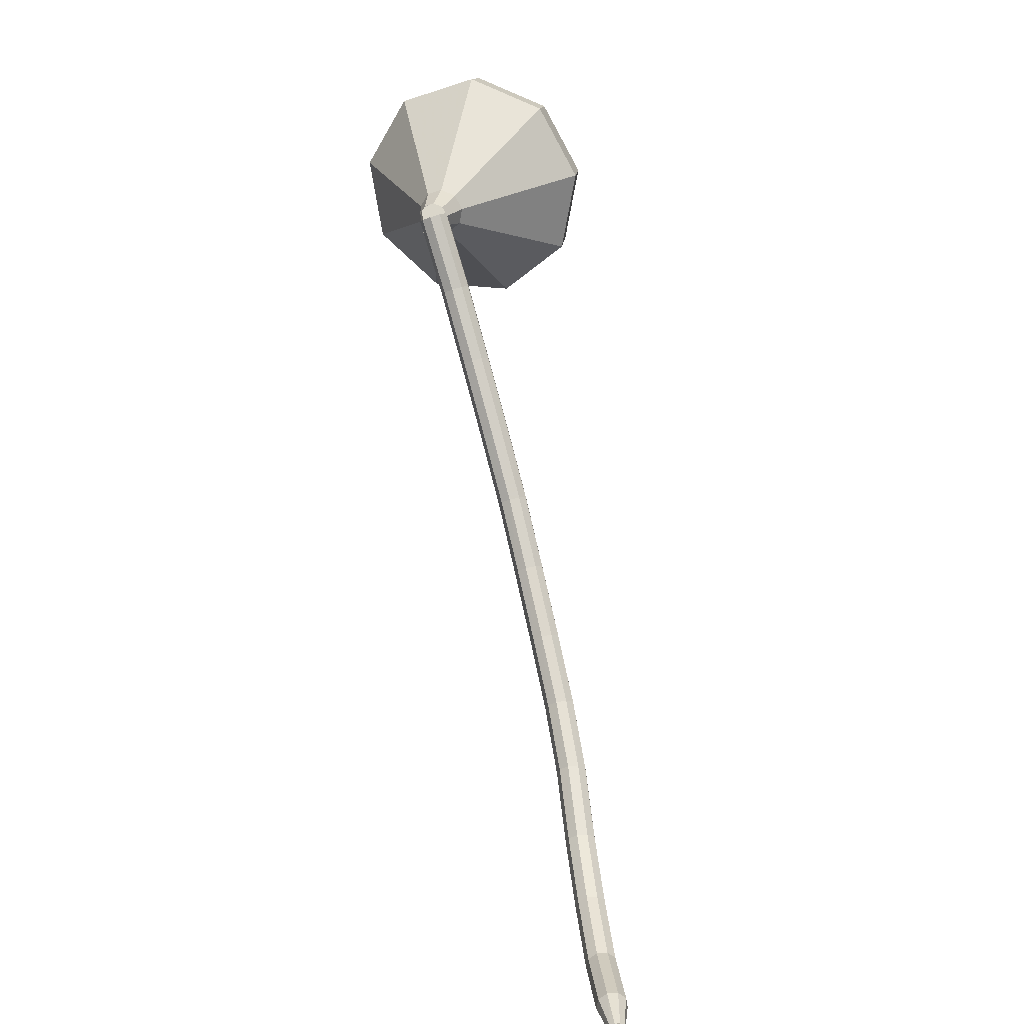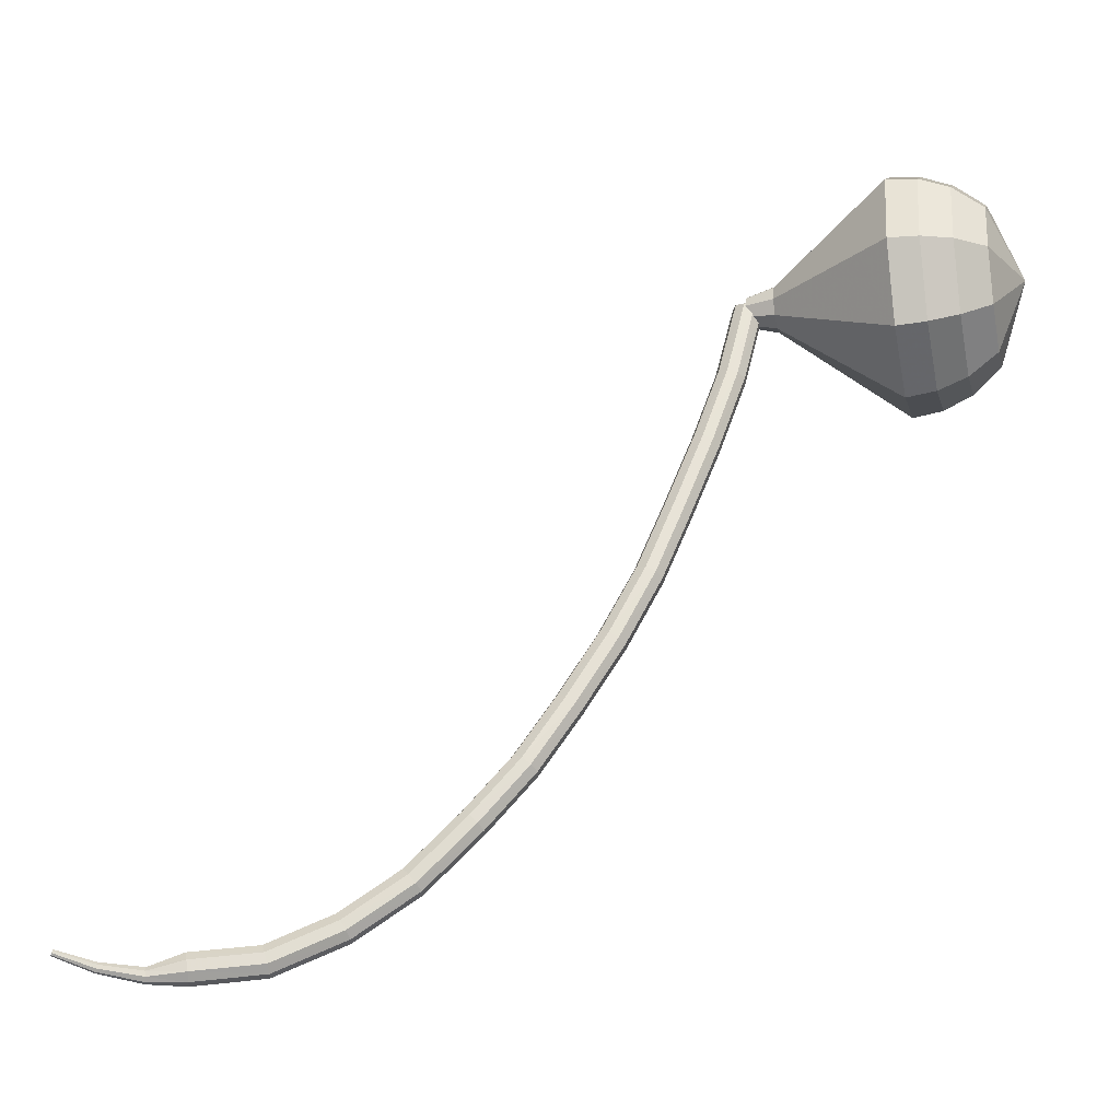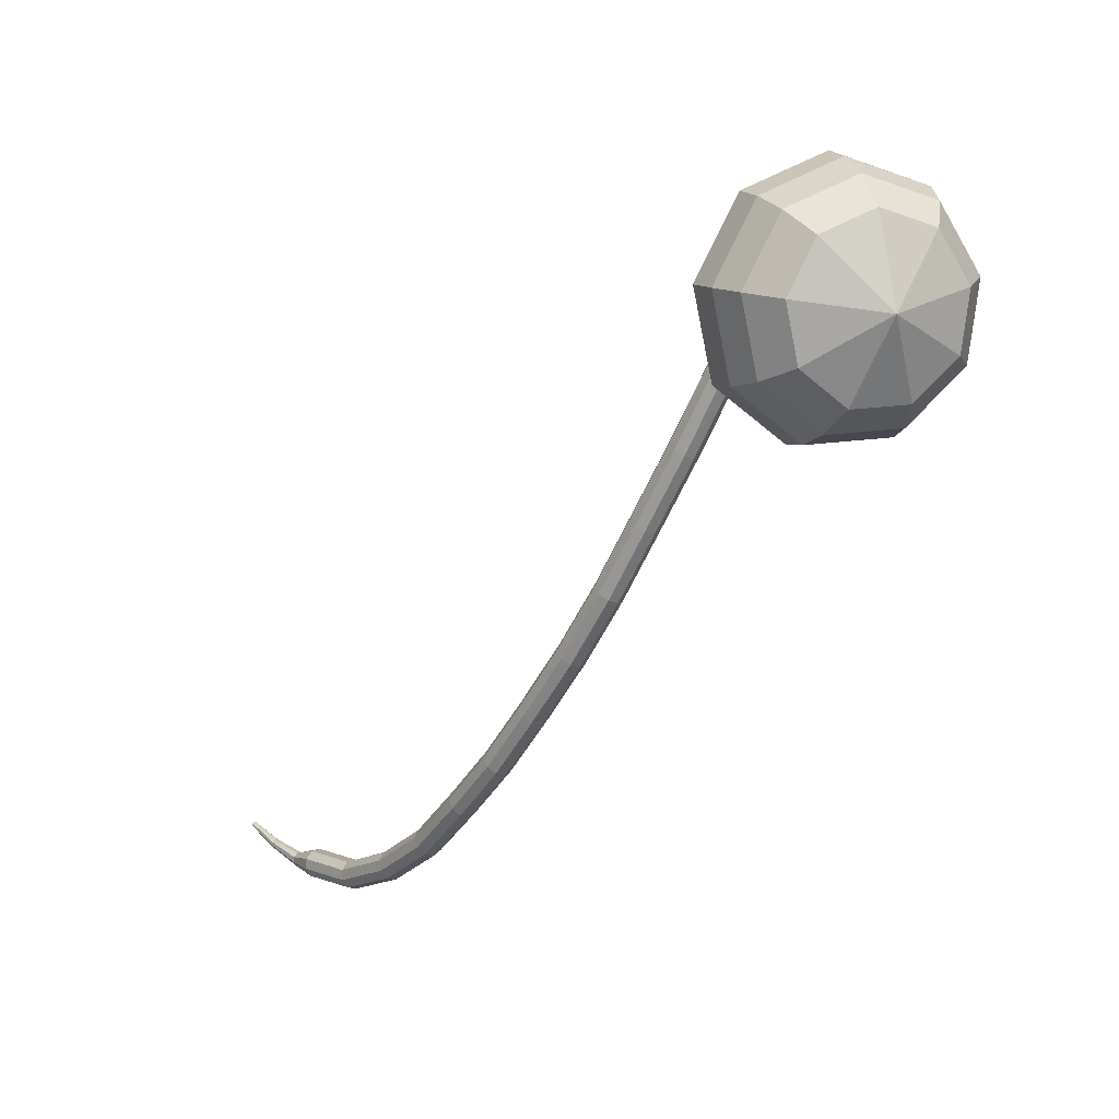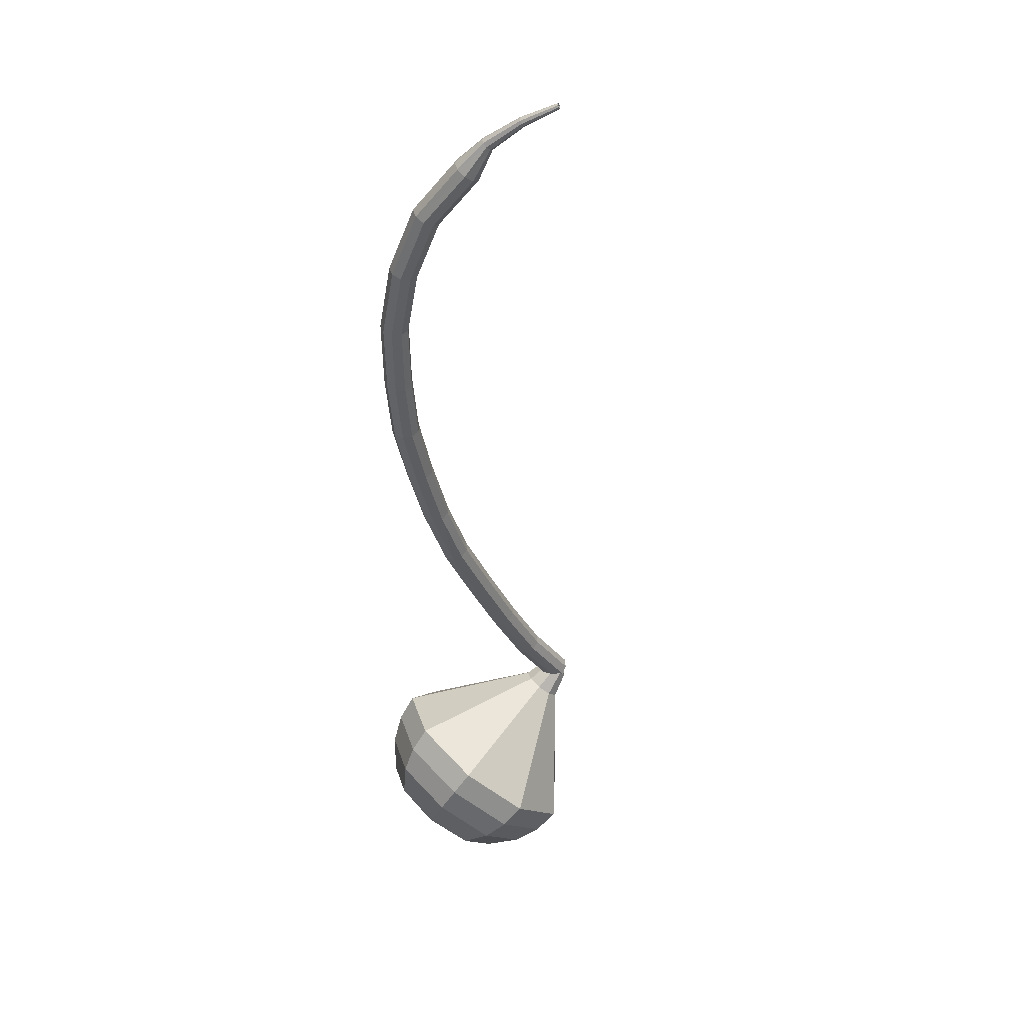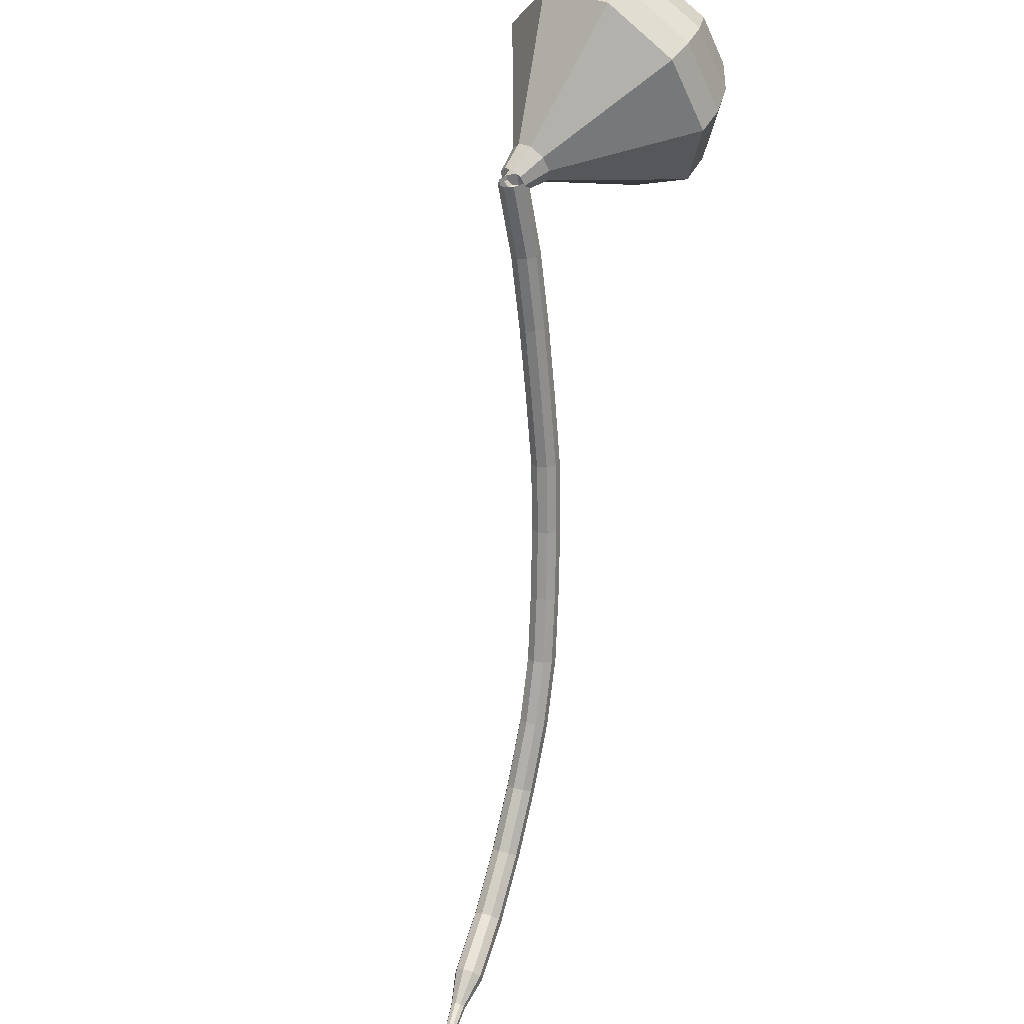
<metadata>
{"format":"obj","ext":"obj","renderer":"f3d","projection":"perspective","resolution":1024,"background":"white","views":[{"elev":17.6,"azim":82.9,"up":"+Y"},{"elev":-11.9,"azim":171.1,"up":"+Y"},{"elev":13.5,"azim":-130.1,"up":"+Y"},{"elev":-47.4,"azim":46.1,"up":"+Z"},{"elev":54.1,"azim":106.9,"up":"+Y"}]}
</metadata>
<code>
g tube1
v 214.2 126.2 160.7
v 214.4 126.4 160
v 215 126.7 159.7
v 215.6 126.9 159.8
v 216.1 126.9 160.3
v 216.1 126.7 161
v 215.7 126.4 161.5
v 215.1 126.2 161.6
v 214.5 126.1 161.3
v 214.2 126.2 160.7
v 215.8 121.3 159.3
v 215.9 121.5 158.7
v 216.5 121.8 158.3
v 217.1 122 158.5
v 217.6 122 159
v 217.6 121.8 159.6
v 217.2 121.6 160.1
v 216.6 121.3 160.3
v 216 121.2 159.9
v 215.8 121.3 159.3
v 217.7 116.5 158.1
v 217.9 116.7 157.5
v 218.4 117 157.2
v 219 117.3 157.3
v 219.5 117.3 157.8
v 219.5 117.2 158.5
v 219.2 116.9 159
v 218.6 116.6 159.1
v 218 116.5 158.8
v 217.7 116.5 158.1
v 219.8 111.8 157
v 220 112 156.4
v 220.5 112.3 156.1
v 221.1 112.6 156.2
v 221.6 112.7 156.7
v 221.6 112.6 157.3
v 221.3 112.3 157.9
v 220.7 112 158
v 220.1 111.8 157.6
v 219.8 111.8 157
v 221.9 107.4 156
v 222 107.6 155.4
v 222.5 107.9 155
v 223.2 108.2 155.2
v 223.6 108.3 155.7
v 223.6 108.2 156.3
v 223.3 107.9 156.9
v 222.7 107.6 157
v 222.2 107.4 156.6
v 221.9 107.4 156
v 224.4 103 155.2
v 224.5 103.2 154.5
v 225 103.6 154.2
v 225.6 103.9 154.3
v 226 104.1 154.8
v 226.1 104 155.5
v 225.7 103.7 156
v 225.2 103.3 156.1
v 224.7 103.1 155.8
v 224.4 103 155.2
v 227.2 98.89 154.4
v 227.3 99.1 153.8
v 227.8 99.48 153.5
v 228.3 99.85 153.6
v 228.7 100 154.1
v 228.8 99.96 154.8
v 228.5 99.65 155.3
v 227.9 99.25 155.4
v 227.4 98.95 155.1
v 227.2 98.89 154.4
v 230 95.01 153.8
v 230.1 95.21 153.2
v 230.6 95.61 152.8
v 231.1 96.02 152.9
v 231.5 96.26 153.4
v 231.5 96.2 154.1
v 231.2 95.88 154.7
v 230.7 95.44 154.8
v 230.2 95.1 154.4
v 230 95.01 153.8
v 233.2 91.47 153.4
v 233.3 91.66 152.8
v 233.7 92.08 152.4
v 234.2 92.54 152.5
v 234.6 92.83 153.1
v 234.6 92.8 153.8
v 234.3 92.48 154.3
v 233.8 92.01 154.4
v 233.4 91.61 154.1
v 233.2 91.47 153.4
v 236.8 87.89 153.3
v 236.9 88.08 152.7
v 237.3 88.54 152.3
v 237.8 89.06 152.4
v 238 89.39 153
v 238 89.38 153.6
v 237.8 89.03 154.2
v 237.3 88.51 154.3
v 237 88.06 153.9
v 236.8 87.89 153.3
v 240.9 85.07 153.2
v 241 85.28 152.6
v 241.3 85.8 152.2
v 241.6 86.39 152.4
v 241.9 86.77 152.9
v 241.9 86.77 153.6
v 241.7 86.38 154.1
v 241.3 85.79 154.2
v 241 85.28 153.9
v 240.9 85.07 153.2
v 245.5 83.07 153.2
v 245.6 83.3 152.6
v 245.7 83.87 152.2
v 245.9 84.52 152.3
v 246 84.94 152.9
v 246 84.94 153.6
v 245.9 84.52 154.1
v 245.7 83.87 154.2
v 245.6 83.3 153.9
v 245.5 83.07 153.2
v 250.1 82.58 153.3
v 250.1 82.81 152.6
v 250.2 83.4 152.3
v 250.3 84.07 152.4
v 250.3 84.5 152.9
v 250.3 84.5 153.6
v 250.3 84.07 154.1
v 250.2 83.4 154.2
v 250.1 82.81 153.9
v 250.1 82.58 153.3
v 252.6 82.69 153.3
v 252.5 82.81 153
v 252.5 83.11 152.8
v 252.5 83.44 152.9
v 252.5 83.66 153.1
v 252.5 83.66 153.5
v 252.5 83.44 153.8
v 252.6 83.11 153.8
v 252.6 82.81 153.6
v 252.6 82.69 153.3
v 255.4 83.3 153.2
v 255.4 83.37 153
v 255.3 83.56 152.9
v 255.3 83.78 152.9
v 255.2 83.93 153.1
v 255.3 83.93 153.3
v 255.3 83.79 153.5
v 255.4 83.57 153.5
v 255.4 83.38 153.4
v 255.4 83.3 153.2
v 257.9 84.25 153.1
v 257.9 84.29 153
v 257.8 84.4 152.9
v 257.8 84.53 152.9
v 257.7 84.61 153
v 257.8 84.62 153.2
v 257.8 84.53 153.3
v 257.8 84.41 153.3
v 257.9 84.29 153.2
v 257.9 84.25 153.1
f 1 2 12
f 12 11 1
f 2 3 13
f 13 12 2
f 3 4 14
f 14 13 3
f 4 5 15
f 15 14 4
f 5 6 16
f 16 15 5
f 6 7 17
f 17 16 6
f 7 8 18
f 18 17 7
f 8 9 19
f 19 18 8
f 9 10 20
f 20 19 9
f 11 12 22
f 22 21 11
f 12 13 23
f 23 22 12
f 13 14 24
f 24 23 13
f 14 15 25
f 25 24 14
f 15 16 26
f 26 25 15
f 16 17 27
f 27 26 16
f 17 18 28
f 28 27 17
f 18 19 29
f 29 28 18
f 19 20 30
f 30 29 19
f 21 22 32
f 32 31 21
f 22 23 33
f 33 32 22
f 23 24 34
f 34 33 23
f 24 25 35
f 35 34 24
f 25 26 36
f 36 35 25
f 26 27 37
f 37 36 26
f 27 28 38
f 38 37 27
f 28 29 39
f 39 38 28
f 29 30 40
f 40 39 29
f 31 32 42
f 42 41 31
f 32 33 43
f 43 42 32
f 33 34 44
f 44 43 33
f 34 35 45
f 45 44 34
f 35 36 46
f 46 45 35
f 36 37 47
f 47 46 36
f 37 38 48
f 48 47 37
f 38 39 49
f 49 48 38
f 39 40 50
f 50 49 39
f 41 42 52
f 52 51 41
f 42 43 53
f 53 52 42
f 43 44 54
f 54 53 43
f 44 45 55
f 55 54 44
f 45 46 56
f 56 55 45
f 46 47 57
f 57 56 46
f 47 48 58
f 58 57 47
f 48 49 59
f 59 58 48
f 49 50 60
f 60 59 49
f 51 52 62
f 62 61 51
f 52 53 63
f 63 62 52
f 53 54 64
f 64 63 53
f 54 55 65
f 65 64 54
f 55 56 66
f 66 65 55
f 56 57 67
f 67 66 56
f 57 58 68
f 68 67 57
f 58 59 69
f 69 68 58
f 59 60 70
f 70 69 59
f 61 62 72
f 72 71 61
f 62 63 73
f 73 72 62
f 63 64 74
f 74 73 63
f 64 65 75
f 75 74 64
f 65 66 76
f 76 75 65
f 66 67 77
f 77 76 66
f 67 68 78
f 78 77 67
f 68 69 79
f 79 78 68
f 69 70 80
f 80 79 69
f 71 72 82
f 82 81 71
f 72 73 83
f 83 82 72
f 73 74 84
f 84 83 73
f 74 75 85
f 85 84 74
f 75 76 86
f 86 85 75
f 76 77 87
f 87 86 76
f 77 78 88
f 88 87 77
f 78 79 89
f 89 88 78
f 79 80 90
f 90 89 79
f 81 82 92
f 92 91 81
f 82 83 93
f 93 92 82
f 83 84 94
f 94 93 83
f 84 85 95
f 95 94 84
f 85 86 96
f 96 95 85
f 86 87 97
f 97 96 86
f 87 88 98
f 98 97 87
f 88 89 99
f 99 98 88
f 89 90 100
f 100 99 89
f 91 92 102
f 102 101 91
f 92 93 103
f 103 102 92
f 93 94 104
f 104 103 93
f 94 95 105
f 105 104 94
f 95 96 106
f 106 105 95
f 96 97 107
f 107 106 96
f 97 98 108
f 108 107 97
f 98 99 109
f 109 108 98
f 99 100 110
f 110 109 99
f 101 102 112
f 112 111 101
f 102 103 113
f 113 112 102
f 103 104 114
f 114 113 103
f 104 105 115
f 115 114 104
f 105 106 116
f 116 115 105
f 106 107 117
f 117 116 106
f 107 108 118
f 118 117 107
f 108 109 119
f 119 118 108
f 109 110 120
f 120 119 109
f 111 112 122
f 122 121 111
f 112 113 123
f 123 122 112
f 113 114 124
f 124 123 113
f 114 115 125
f 125 124 114
f 115 116 126
f 126 125 115
f 116 117 127
f 127 126 116
f 117 118 128
f 128 127 117
f 118 119 129
f 129 128 118
f 119 120 130
f 130 129 119
f 121 122 132
f 132 131 121
f 122 123 133
f 133 132 122
f 123 124 134
f 134 133 123
f 124 125 135
f 135 134 124
f 125 126 136
f 136 135 125
f 126 127 137
f 137 136 126
f 127 128 138
f 138 137 127
f 128 129 139
f 139 138 128
f 129 130 140
f 140 139 129
f 131 132 142
f 142 141 131
f 132 133 143
f 143 142 132
f 133 134 144
f 144 143 133
f 134 135 145
f 145 144 134
f 135 136 146
f 146 145 135
f 136 137 147
f 147 146 136
f 137 138 148
f 148 147 137
f 138 139 149
f 149 148 138
f 139 140 150
f 150 149 139
f 141 142 152
f 152 151 141
f 142 143 153
f 153 152 142
f 143 144 154
f 154 153 143
f 144 145 155
f 155 154 144
f 145 146 156
f 156 155 145
f 146 147 157
f 157 156 146
f 147 148 158
f 158 157 147
f 148 149 159
f 159 158 148
f 149 150 160
f 160 159 149
v 215.3 127.5 160.7
v 215.5 127.3 160.1
v 215.6 126.7 159.7
v 215.5 126 159.8
v 215.3 125.6 160.3
v 215 125.6 161
v 214.9 126 161.5
v 214.8 126.7 161.6
v 215 127.3 161.2
v 215.3 127.5 160.7
v 213.5 128.1 159.9
v 213.9 127.8 159
v 214 126.8 158.5
v 213.9 125.8 158.7
v 213.5 125.1 159.5
v 213.2 125.2 160.4
v 212.9 125.9 161.2
v 212.9 126.9 161.4
v 213.1 127.8 160.9
v 213.5 128.1 159.9
v 211.7 129.9 159.2
v 212.4 129.1 157.3
v 212.7 127.2 156.3
v 212.5 125.1 156.7
v 211.8 123.7 158.2
v 211 123.8 160.2
v 210.5 125.2 161.8
v 210.5 127.3 162.1
v 211 129.2 161.1
v 211.7 129.9 159.2
v 210 131.6 158.5
v 211 130.4 155.6
v 211.5 127.5 154.1
v 211.1 124.3 154.6
v 210.1 122.3 157
v 208.9 122.4 160
v 208.1 124.5 162.3
v 208 127.7 162.8
v 208.8 130.5 161.3
v 210 131.6 158.5
v 208.2 133.3 157.7
v 209.6 131.7 153.9
v 210.2 127.9 151.9
v 209.7 123.6 152.6
v 208.3 120.9 155.7
v 206.7 121 159.8
v 205.7 123.8 162.9
v 205.6 128.1 163.6
v 206.6 131.9 161.6
v 208.2 133.3 157.7
v 206.4 135 157
v 208.2 133 152.2
v 209 128.2 149.7
v 208.3 122.9 150.6
v 206.6 119.4 154.5
v 204.6 119.5 159.5
v 203.2 123.1 163.4
v 203.2 128.5 164.3
v 204.4 133.2 161.8
v 206.4 135 157
v 204.6 134.8 156.3
v 206.3 132.9 151.6
v 207 128.3 149.2
v 206.4 123.1 150
v 204.7 119.8 153.8
v 202.8 119.9 158.7
v 201.5 123.4 162.5
v 201.4 128.6 163.4
v 202.6 133.1 160.9
v 204.6 134.8 156.3
v 202.7 134.1 155.5
v 204.2 132.4 151.4
v 204.9 128.3 149.2
v 204.3 123.6 149.9
v 202.8 120.6 153.3
v 201.1 120.7 157.7
v 199.9 123.9 161.1
v 199.8 128.5 161.9
v 200.9 132.6 159.7
v 202.7 134.1 155.5
v 200.7 132.6 154.8
v 201.9 131.3 151.6
v 202.4 128.1 149.9
v 202 124.6 150.5
v 200.8 122.3 153.1
v 199.5 122.4 156.5
v 198.6 124.7 159
v 198.6 128.3 159.6
v 199.4 131.4 158
v 200.7 132.6 154.8
v 198.6 127.4 154.1
v 198.6 127.4 154.1
v 198.6 127.4 154.1
v 198.6 127.4 154.1
v 198.6 127.4 154.1
v 198.6 127.4 154.1
v 198.6 127.4 154.1
v 198.6 127.4 154.1
v 198.6 127.4 154.1
v 198.6 127.4 154.1
f 161 162 172
f 172 171 161
f 162 163 173
f 173 172 162
f 163 164 174
f 174 173 163
f 164 165 175
f 175 174 164
f 165 166 176
f 176 175 165
f 166 167 177
f 177 176 166
f 167 168 178
f 178 177 167
f 168 169 179
f 179 178 168
f 169 170 180
f 180 179 169
f 171 172 182
f 182 181 171
f 172 173 183
f 183 182 172
f 173 174 184
f 184 183 173
f 174 175 185
f 185 184 174
f 175 176 186
f 186 185 175
f 176 177 187
f 187 186 176
f 177 178 188
f 188 187 177
f 178 179 189
f 189 188 178
f 179 180 190
f 190 189 179
f 181 182 192
f 192 191 181
f 182 183 193
f 193 192 182
f 183 184 194
f 194 193 183
f 184 185 195
f 195 194 184
f 185 186 196
f 196 195 185
f 186 187 197
f 197 196 186
f 187 188 198
f 198 197 187
f 188 189 199
f 199 198 188
f 189 190 200
f 200 199 189
f 191 192 202
f 202 201 191
f 192 193 203
f 203 202 192
f 193 194 204
f 204 203 193
f 194 195 205
f 205 204 194
f 195 196 206
f 206 205 195
f 196 197 207
f 207 206 196
f 197 198 208
f 208 207 197
f 198 199 209
f 209 208 198
f 199 200 210
f 210 209 199
f 201 202 212
f 212 211 201
f 202 203 213
f 213 212 202
f 203 204 214
f 214 213 203
f 204 205 215
f 215 214 204
f 205 206 216
f 216 215 205
f 206 207 217
f 217 216 206
f 207 208 218
f 218 217 207
f 208 209 219
f 219 218 208
f 209 210 220
f 220 219 209
f 211 212 222
f 222 221 211
f 212 213 223
f 223 222 212
f 213 214 224
f 224 223 213
f 214 215 225
f 225 224 214
f 215 216 226
f 226 225 215
f 216 217 227
f 227 226 216
f 217 218 228
f 228 227 217
f 218 219 229
f 229 228 218
f 219 220 230
f 230 229 219
f 221 222 232
f 232 231 221
f 222 223 233
f 233 232 222
f 223 224 234
f 234 233 223
f 224 225 235
f 235 234 224
f 225 226 236
f 236 235 225
f 226 227 237
f 237 236 226
f 227 228 238
f 238 237 227
f 228 229 239
f 239 238 228
f 229 230 240
f 240 239 229
f 231 232 242
f 242 241 231
f 232 233 243
f 243 242 232
f 233 234 244
f 244 243 233
f 234 235 245
f 245 244 234
f 235 236 246
f 246 245 235
f 236 237 247
f 247 246 236
f 237 238 248
f 248 247 237
f 238 239 249
f 249 248 238
f 239 240 250
f 250 249 239
f 241 242 252
f 252 251 241
f 242 243 253
f 253 252 242
f 243 244 254
f 254 253 243
f 244 245 255
f 255 254 244
f 245 246 256
f 256 255 245
f 246 247 257
f 257 256 246
f 247 248 258
f 258 257 247
f 248 249 259
f 259 258 248
f 249 250 260
f 260 259 249
g

</code>
